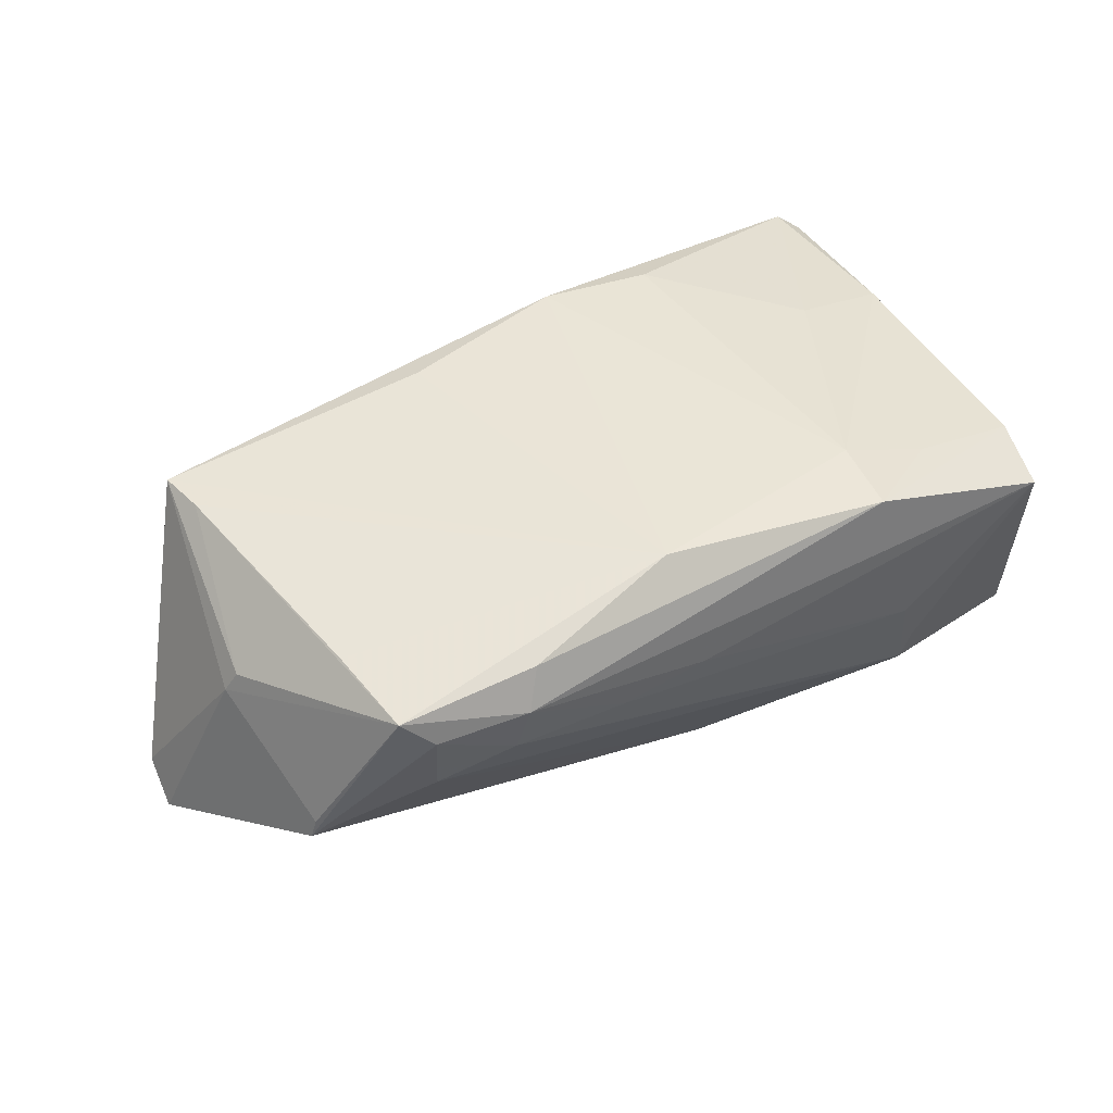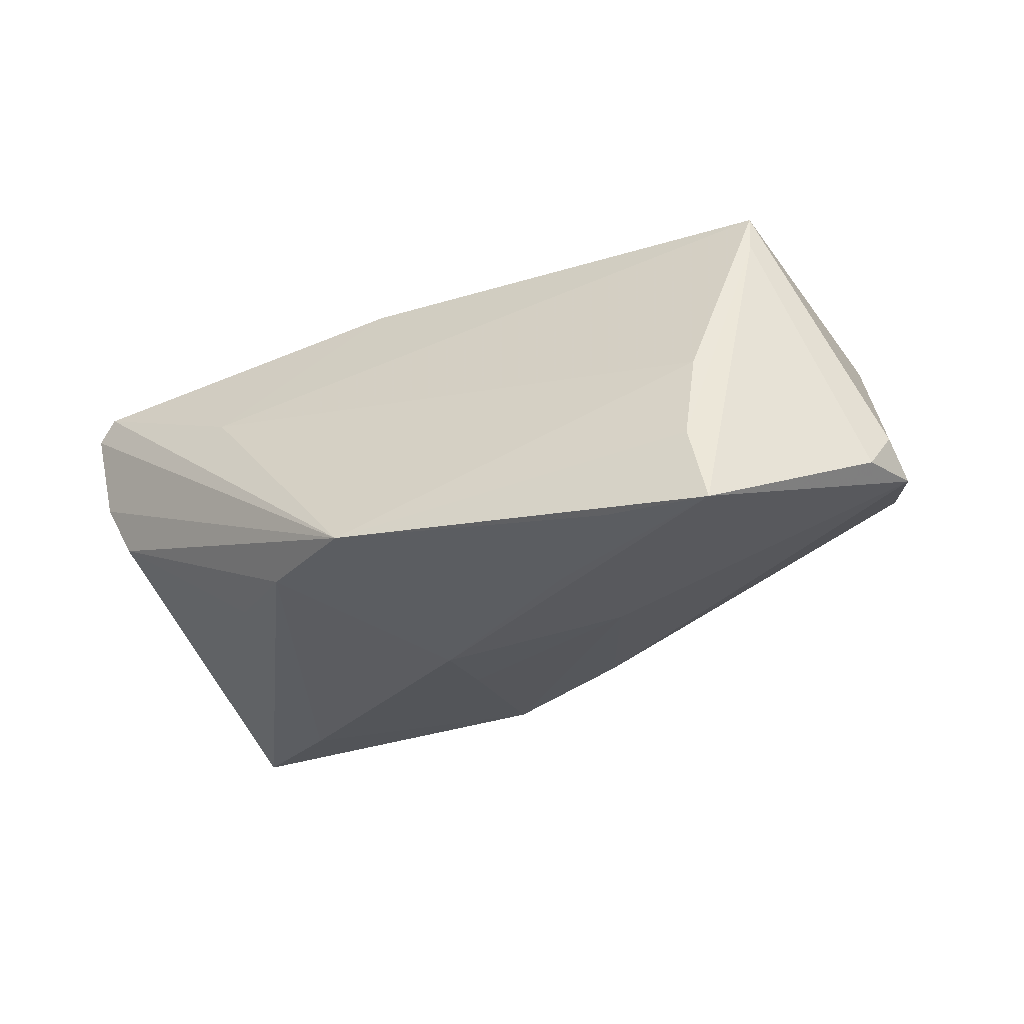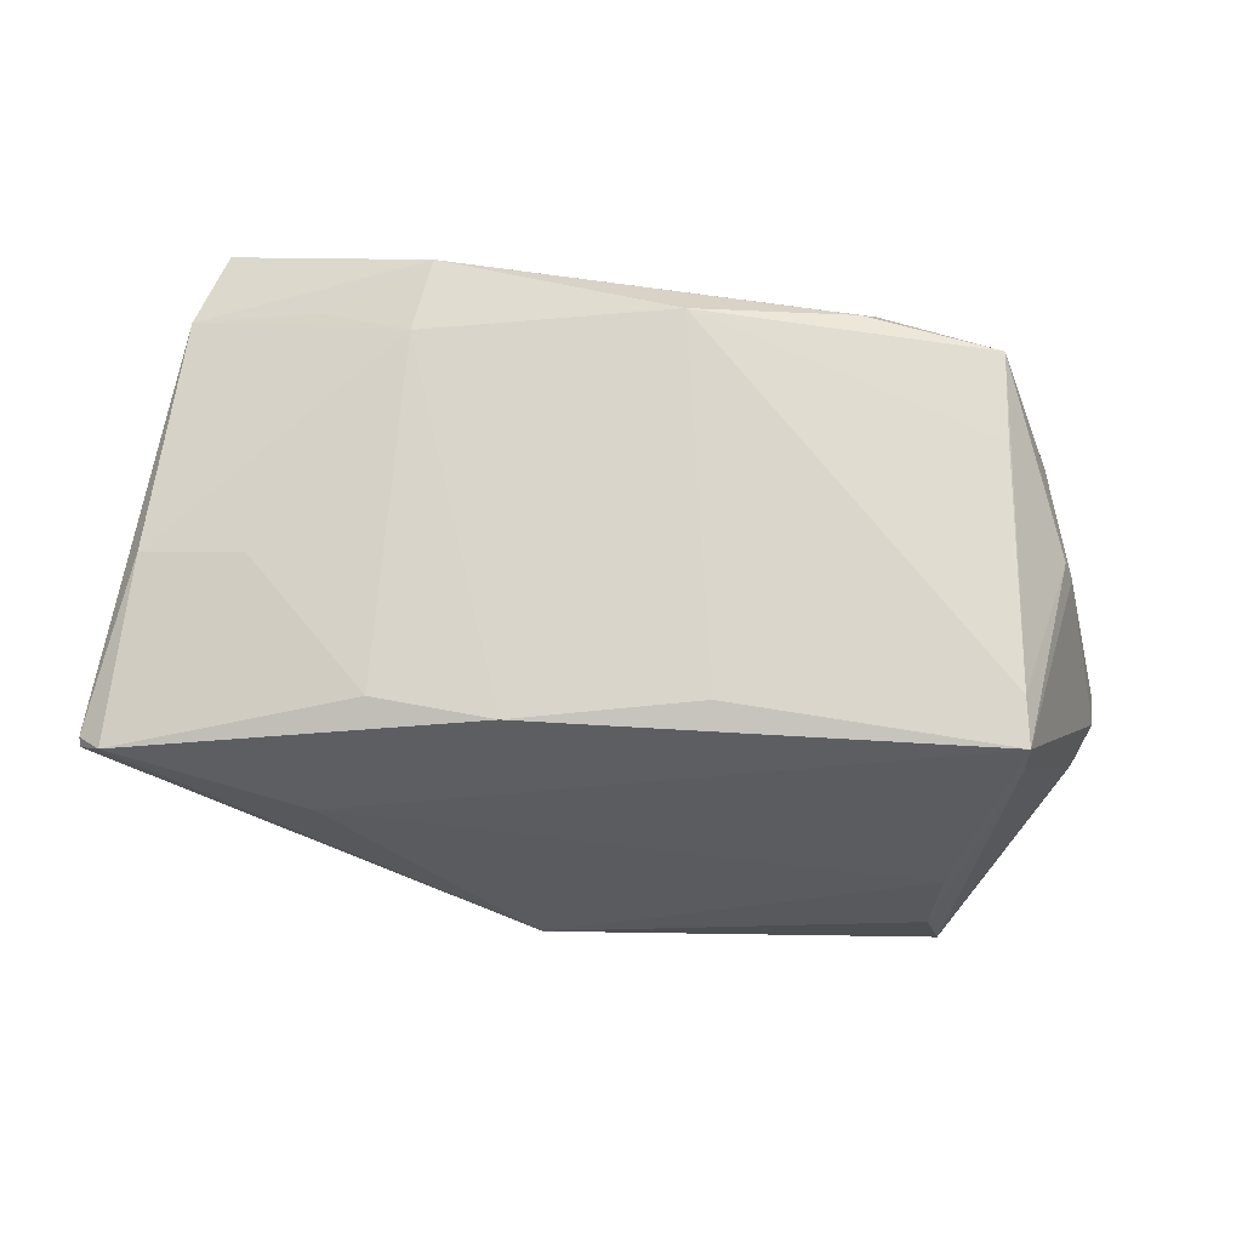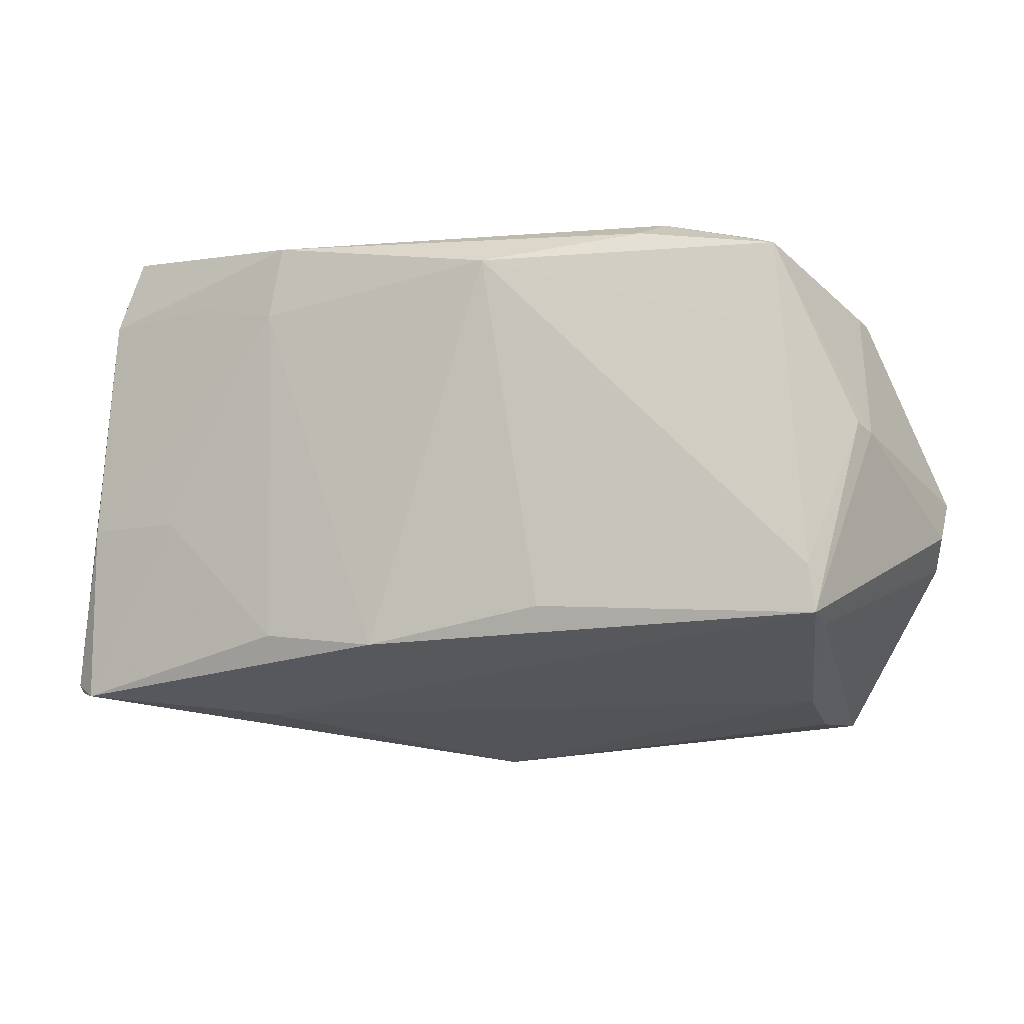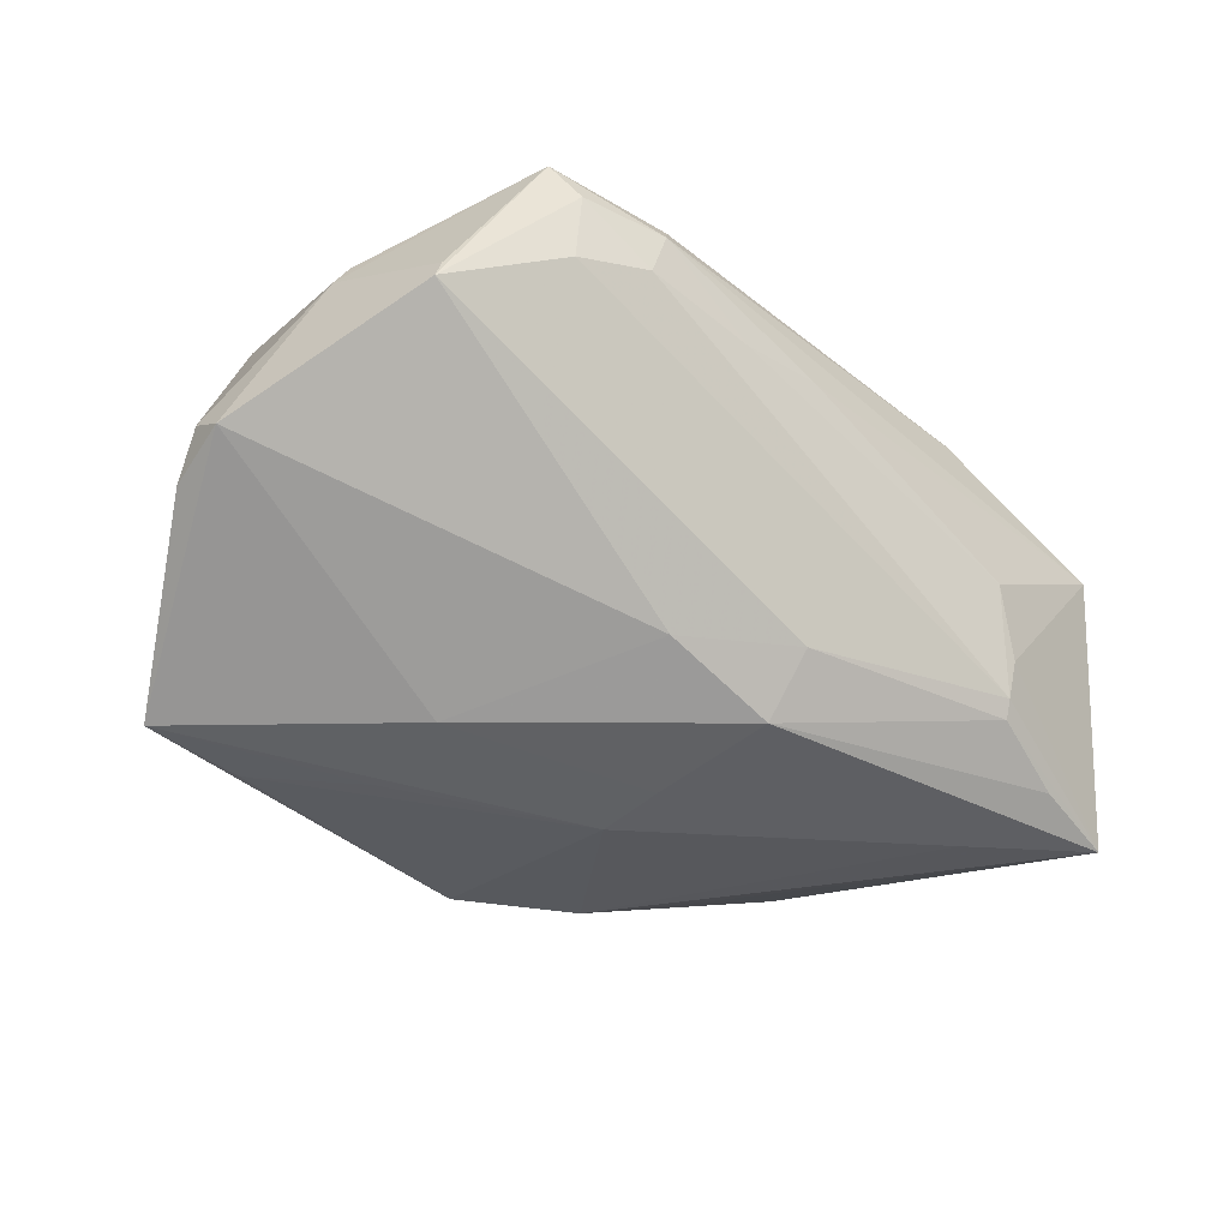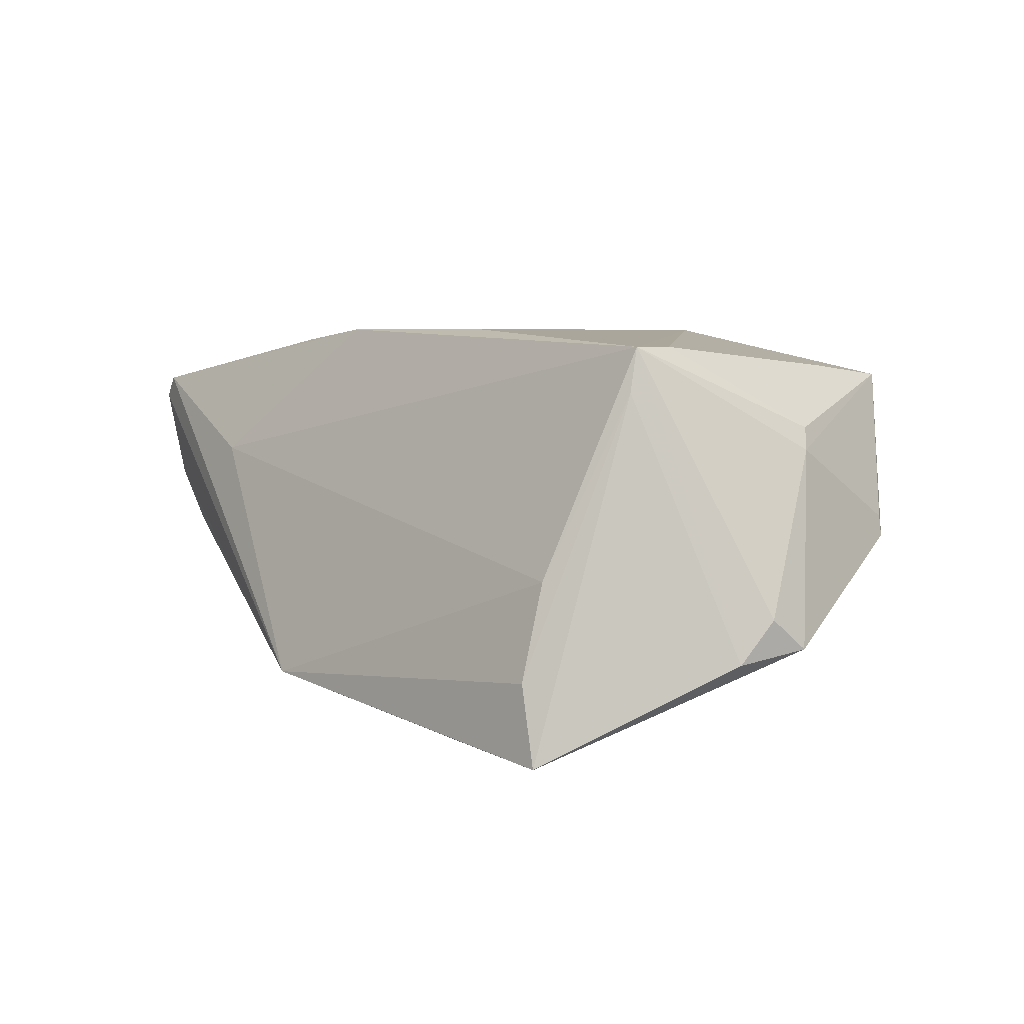
<metadata>
{"format":"obj","ext":"obj","renderer":"f3d","projection":"perspective","resolution":1024,"background":"white","views":[{"elev":43.7,"azim":147.0,"up":"+Z"},{"elev":-31.1,"azim":29.5,"up":"+Z"},{"elev":74.7,"azim":6.1,"up":"+Z"},{"elev":-6.0,"azim":17.3,"up":"+Y"},{"elev":-44.6,"azim":135.4,"up":"+Z"},{"elev":5.0,"azim":52.8,"up":"+Z"}]}
</metadata>
<code>
v 0.05246 0.02218 -0.002392
v 0.06144 -0.001088 -0.01424
v 0.04911 -0.01851 0.01689
v -0.03265 0.02836 -0.01521
v 0.05302 0.007186 0.01223
v 0.01432 -0.01606 0.02472
v 0.04465 0.01818 0.01984
v -0.0343 0.02562 0.0193
v -0.02796 0.03338 0.0005767
v -0.02208 0.03255 0.02167
v 0.0439 -0.02781 -0.005769
v -0.03851 -0.003863 0.02053
v -0.00304 -0.000393 -0.02671
v -0.05558 0.02369 -0.01946
v -0.002623 -0.008721 -0.02743
v -0.02276 -0.01926 0.0233
v -0.04692 0.03376 0.01366
v 0.04621 -0.03101 -0.02784
v 0.004819 0.03376 0.01029
v -0.04376 0.0255 -0.01816
v -0.008037 -0.02065 0.02472
v -0.05101 -0.004344 0.01795
v 0.04885 -0.01732 0.02238
v -0.003089 -0.03633 -0.02205
v 0.0543 0.006147 0.009462
v -0.04892 -0.02363 -0.004607
v -0.004604 0.0155 -0.02516
v -0.02889 -0.02942 0.007342
v 0.03925 0.02952 0.006201
v -0.03214 0.03111 -0.007896
v 0.03014 0.0323 0.009514
v -0.03991 0.01429 -0.02197
v 0.03999 0.03127 0.01473
v -0.004284 0.02225 -0.01825
v 0.05185 0.02246 7.977e-05
v 0.03282 -0.03148 -0.02674
v 0.06101 -0.005866 -0.01033
v -0.05469 -0.02541 0.01519
v -0.04985 0.02451 0.01508
v 0.007047 0.02841 0.02472
v 0.02335 -0.008402 -0.02739
v 0.04375 -0.03077 -0.01783
v 0.02903 0.03351 0.01552
v -0.05238 -0.02491 0.002529
v -0.05451 -0.02639 0.0145
v -0.01789 -0.02851 -0.0206
v -0.05185 -0.02693 0.01731
v -0.03189 0.02974 -0.01317
v 0.01053 0.01511 -0.02146
v 0.04369 0.02957 0.01858
v 0.05964 -0.009906 -0.01565
v -0.05385 -0.02528 0.009553
v 0.02137 -0.02127 -0.02741
v -0.02352 0.02339 0.02257
v 0.01555 0.03297 0.008583
v 0.04797 -0.0114 0.02236
v -0.03047 -0.01869 -0.01737
v 0.02685 0.03154 0.02024
f 56 40 23
f 1 25 2
f 17 19 9
f 23 40 6
f 6 21 23
f 40 21 6
f 28 11 23
f 23 21 28
f 28 24 11
f 50 40 7
f 7 56 50
f 40 56 7
f 5 25 50
f 50 56 5
f 23 25 5
f 5 56 23
f 2 18 41
f 41 18 15
f 51 18 2
f 23 11 3
f 3 51 23
f 18 51 3
f 34 27 4
f 27 34 49
f 49 34 1
f 49 1 2
f 2 41 49
f 49 41 27
f 50 25 35
f 35 1 50
f 25 1 35
f 4 27 20
f 58 40 50
f 36 24 15
f 18 24 36
f 15 24 46
f 47 28 21
f 24 28 47
f 8 39 54
f 54 21 40
f 13 41 15
f 27 41 13
f 37 51 2
f 23 51 37
f 2 25 37
f 37 25 23
f 42 3 11
f 18 3 42
f 11 24 42
f 42 24 18
f 48 34 4
f 55 9 19
f 55 48 9
f 31 48 55
f 43 55 19
f 31 55 43
f 43 19 17
f 43 58 50
f 15 18 53
f 53 36 15
f 18 36 53
f 44 52 14
f 14 20 27
f 4 20 14
f 14 48 4
f 38 39 14
f 14 39 17
f 16 47 21
f 12 47 16
f 21 54 16
f 16 54 12
f 22 47 12
f 22 54 39
f 12 54 22
f 22 39 38
f 38 47 22
f 1 34 29
f 34 48 29
f 29 48 31
f 10 43 17
f 58 43 10
f 40 58 10
f 8 54 10
f 17 39 10
f 10 39 8
f 10 54 40
f 31 43 33
f 33 29 31
f 33 43 50
f 1 29 33
f 50 1 33
f 15 46 32
f 46 14 32
f 32 13 15
f 27 13 32
f 32 14 27
f 44 14 26
f 24 44 26
f 26 46 24
f 30 14 17
f 48 14 30
f 17 9 30
f 9 48 30
f 45 52 44
f 45 44 24
f 45 14 52
f 24 47 45
f 38 14 45
f 45 47 38
f 57 14 46
f 46 26 57
f 57 26 14

</code>
